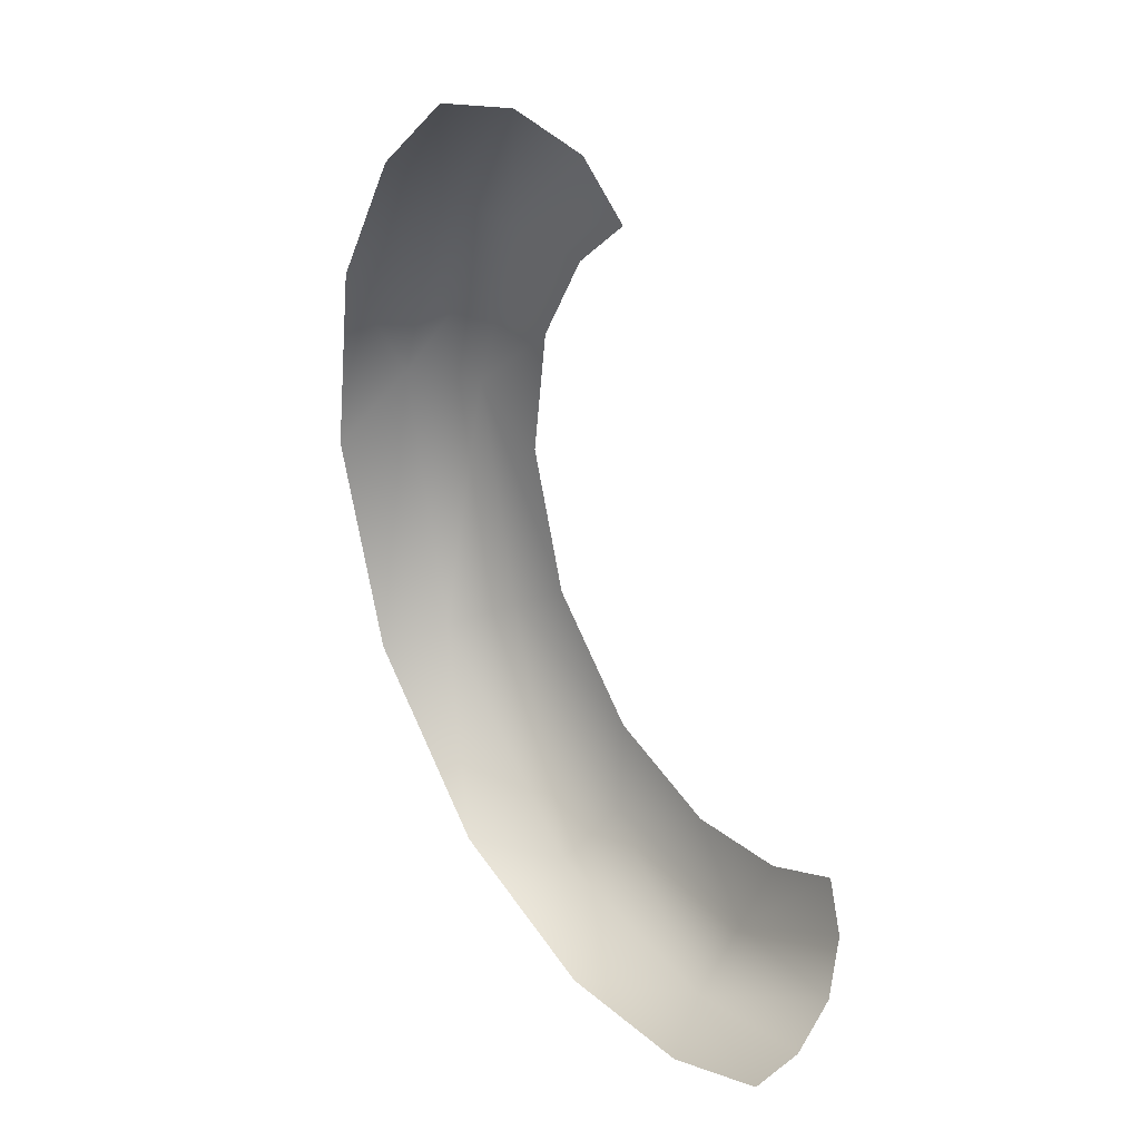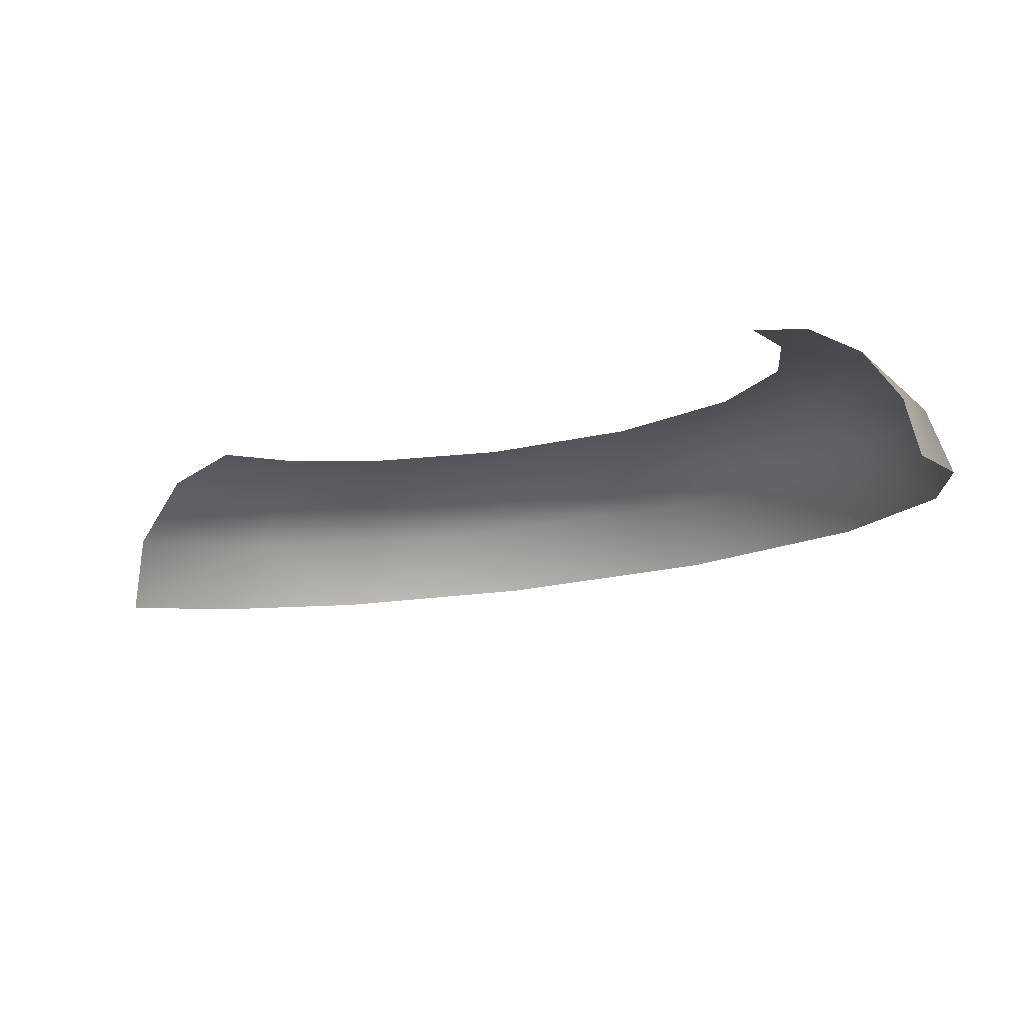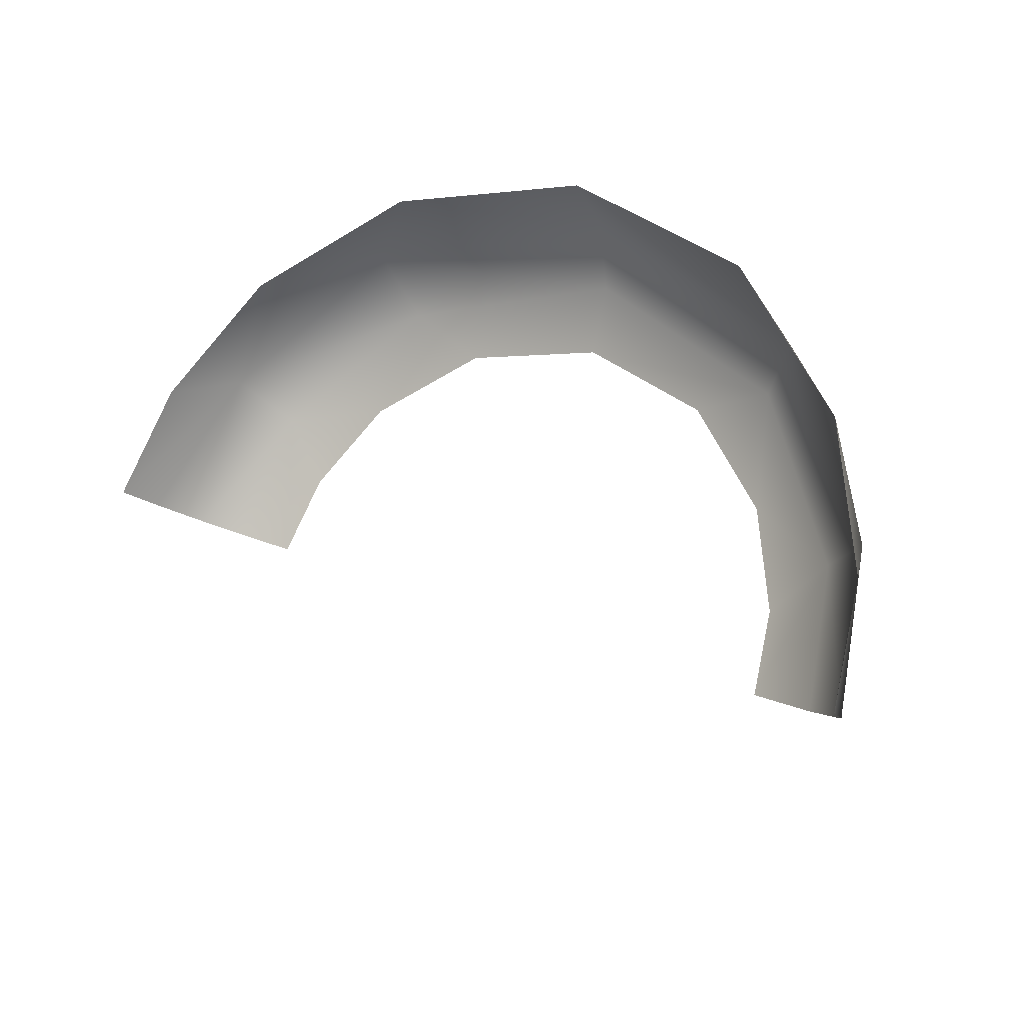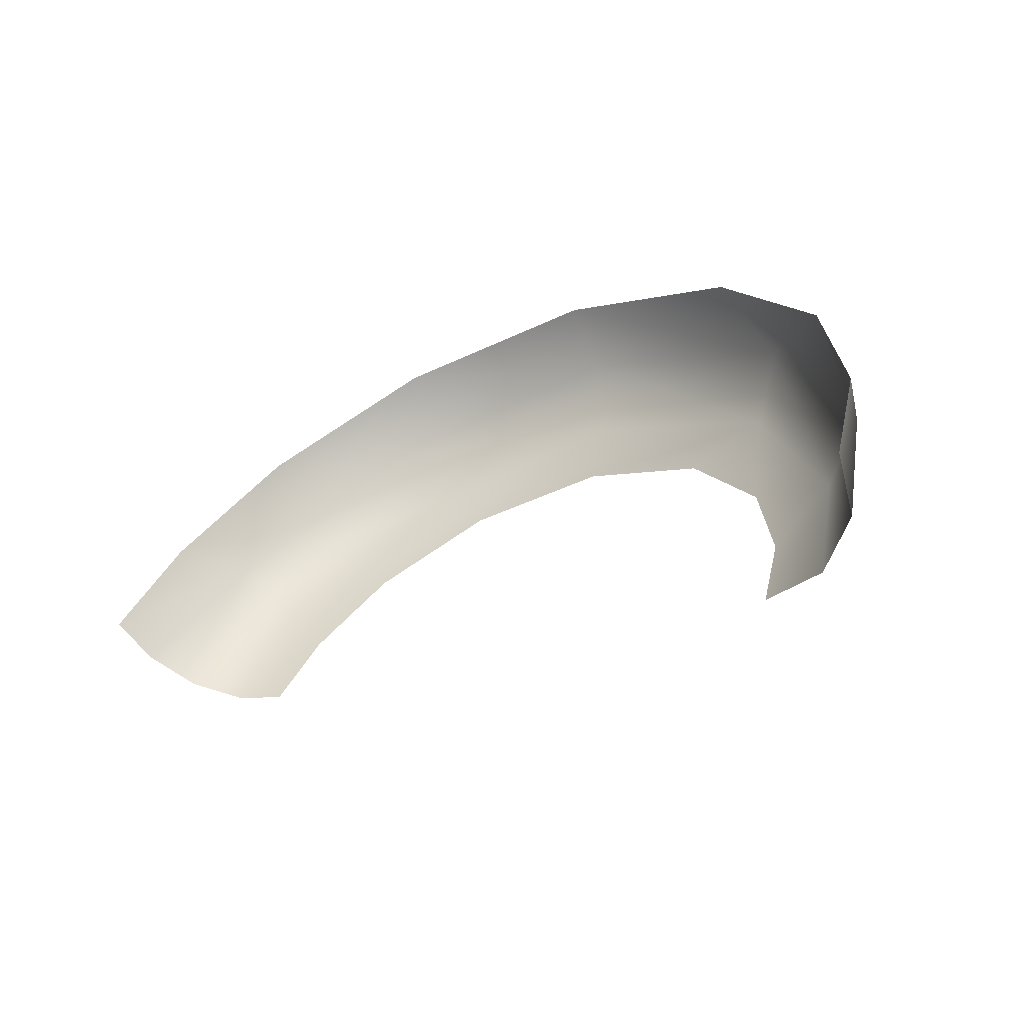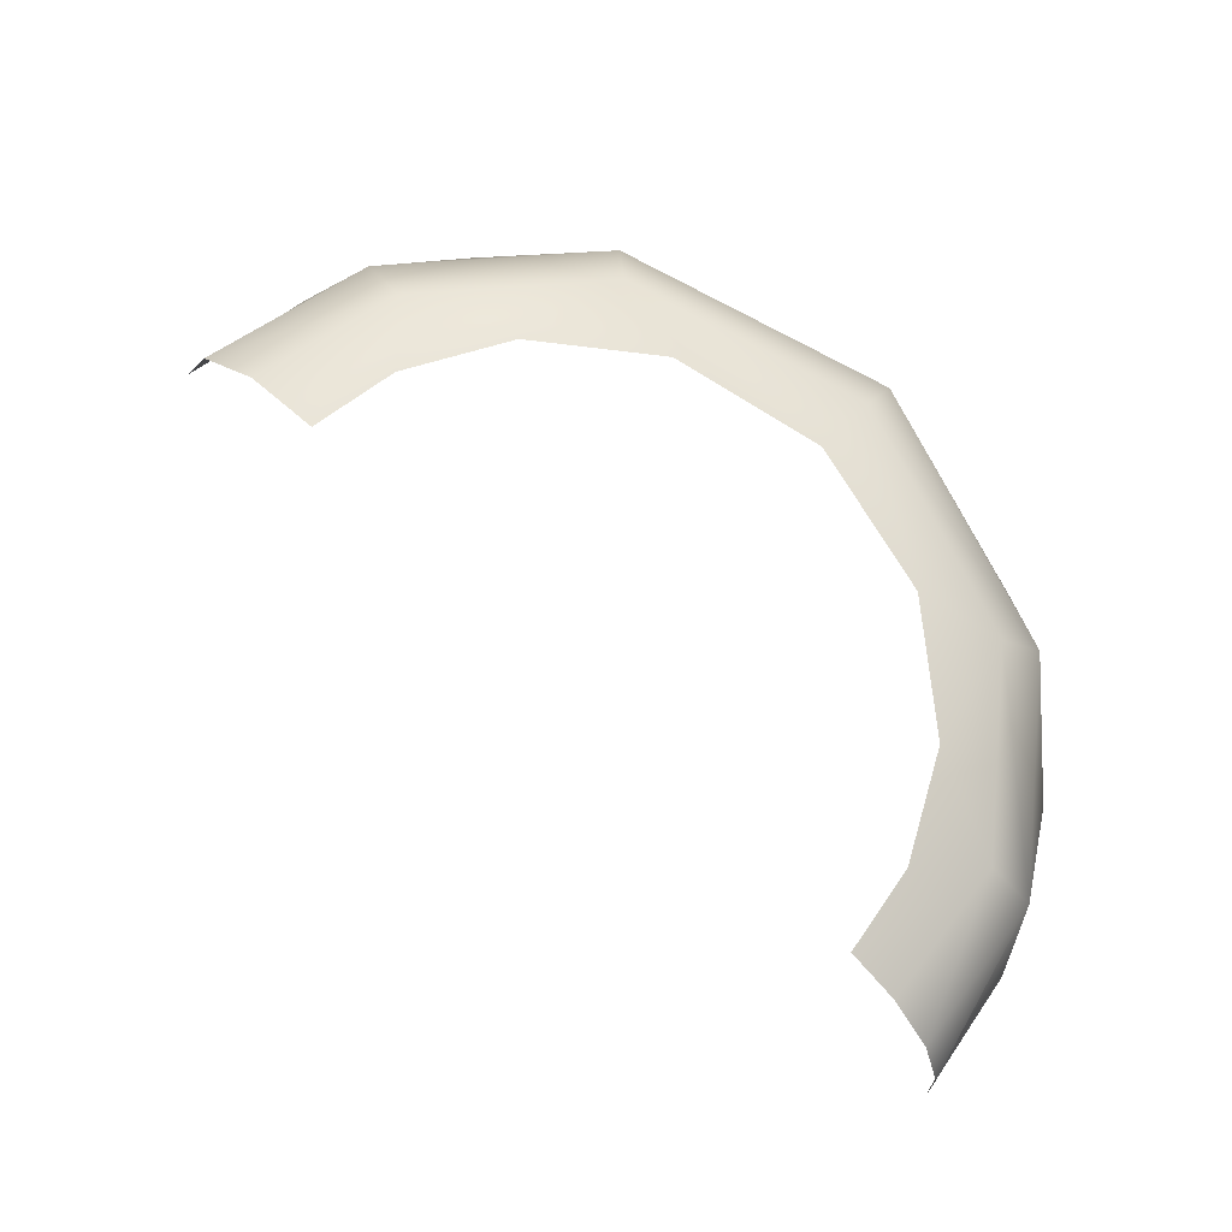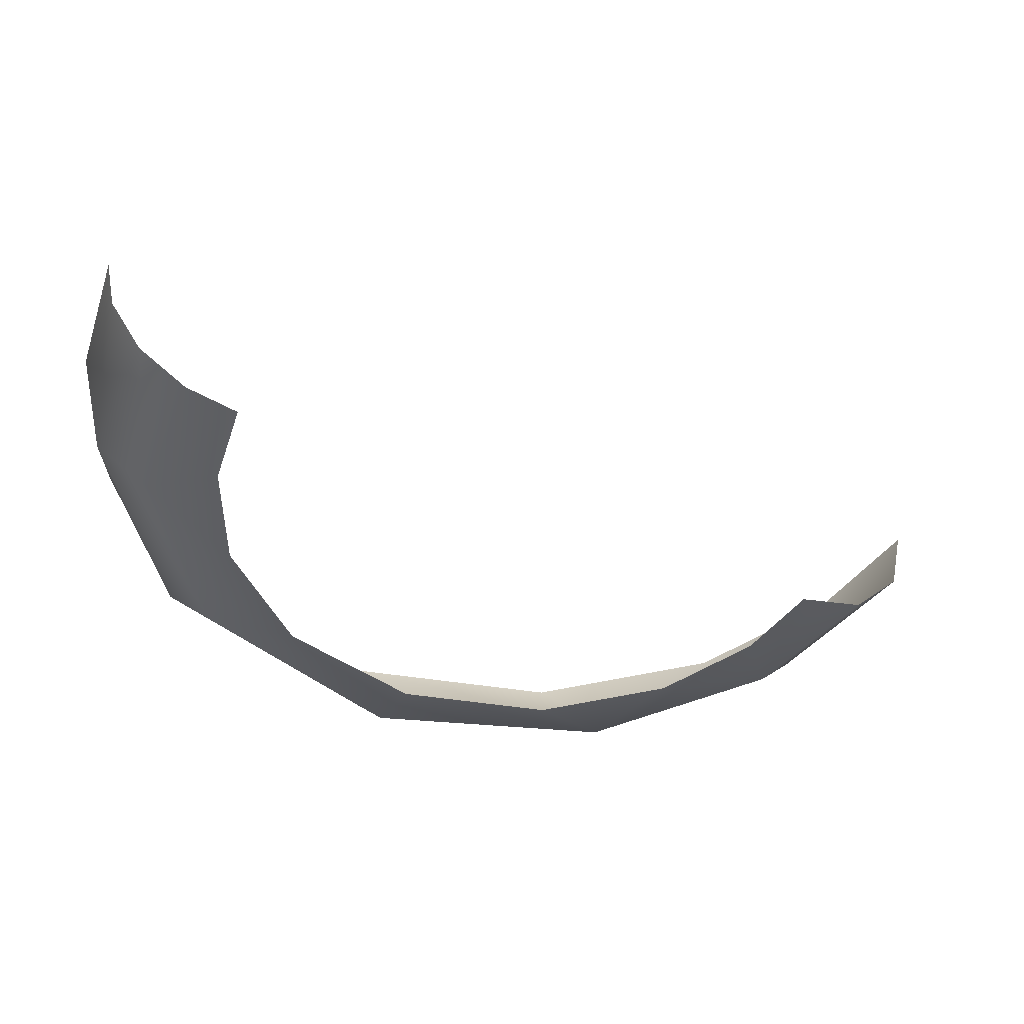
<metadata>
{"format":"obj","ext":"obj","renderer":"f3d","projection":"perspective","resolution":1024,"background":"white","views":[{"elev":-63.7,"azim":-87.6,"up":"+Z"},{"elev":-63.6,"azim":7.3,"up":"+Z"},{"elev":52.4,"azim":-125.4,"up":"+Y"},{"elev":7.5,"azim":-124.5,"up":"+Y"},{"elev":-73.6,"azim":-18.5,"up":"+Y"},{"elev":-79.6,"azim":-177.8,"up":"+Y"}]}
</metadata>
<code>
o Group157/mesh180/mesh180-geometry#mesh180-geometry
v 0.03513 0.5439 0.796
v 0.02791 0.5497 0.812
v 0.03071 0.5405 0.7989
v 0.03193 0.5544 0.811
v 0.02487 0.5432 0.8053
v 0.02948 0.5347 0.7873
v 0.03632 0.5537 0.8001
v 0.01443 0.5578 0.8236
v 0.02087 0.549 0.8136
v 0.02465 0.538 0.7979
v 0.03176 0.5373 0.7841
v 0.02601 0.5337 0.7903
v 0.03601 0.5461 0.7893
v 0.03048 0.5622 0.8123
v 0.01652 0.5637 0.8243
v 0.02224 0.5342 0.7924
v 0.03248 0.5405 0.7813
v 0.01178 0.5537 0.8203
v -0.004828 0.5596 0.8262
v 0.01721 0.5691 0.8221
v -0.005517 0.5658 0.8273
v -9.3e-05 0.5554 0.8227
v -0.01965 0.5558 0.8208
v -0.000119 0.5715 0.8256
v -0.01077 0.554 0.8208
v -0.02247 0.5614 0.821
v -0.0157 0.5695 0.8227
v -0.03124 0.5553 0.8123
v -0.01811 0.551 0.8165
v -0.02642 0.5651 0.8165
v -0.03255 0.5603 0.8096
v -0.02732 0.5504 0.8131
v -0.02231 0.5477 0.8118
f 1 2 3
f 3 2 1
f 1 4 2
f 2 4 1
f 3 2 5
f 5 2 3
f 6 1 3
f 3 1 6
f 1 7 4
f 4 7 1
f 8 2 4
f 4 2 8
f 2 9 5
f 5 9 2
f 3 5 10
f 10 5 3
f 11 1 6
f 6 1 11
f 3 12 6
f 6 12 3
f 13 7 1
f 1 7 13
f 7 14 4
f 4 14 7
f 8 9 2
f 2 9 8
f 15 8 4
f 4 8 15
f 3 10 16
f 16 10 3
f 17 1 11
f 11 1 17
f 3 16 12
f 12 16 3
f 17 13 1
f 1 13 17
f 15 4 14
f 14 4 15
f 8 18 9
f 9 18 8
f 15 19 8
f 8 19 15
f 20 15 14
f 14 15 20
f 19 18 8
f 8 18 19
f 21 19 15
f 15 19 21
f 20 21 15
f 15 21 20
f 19 22 18
f 18 22 19
f 21 23 19
f 19 23 21
f 24 21 20
f 20 21 24
f 19 25 22
f 22 25 19
f 21 26 23
f 23 26 21
f 19 23 25
f 25 23 19
f 24 27 21
f 21 27 24
f 27 26 21
f 21 26 27
f 26 28 23
f 23 28 26
f 23 29 25
f 25 29 23
f 27 30 26
f 26 30 27
f 31 28 26
f 26 28 31
f 23 28 32
f 32 28 23
f 23 33 29
f 29 33 23
f 31 26 30
f 30 26 31
f 23 32 33
f 33 32 23

</code>
